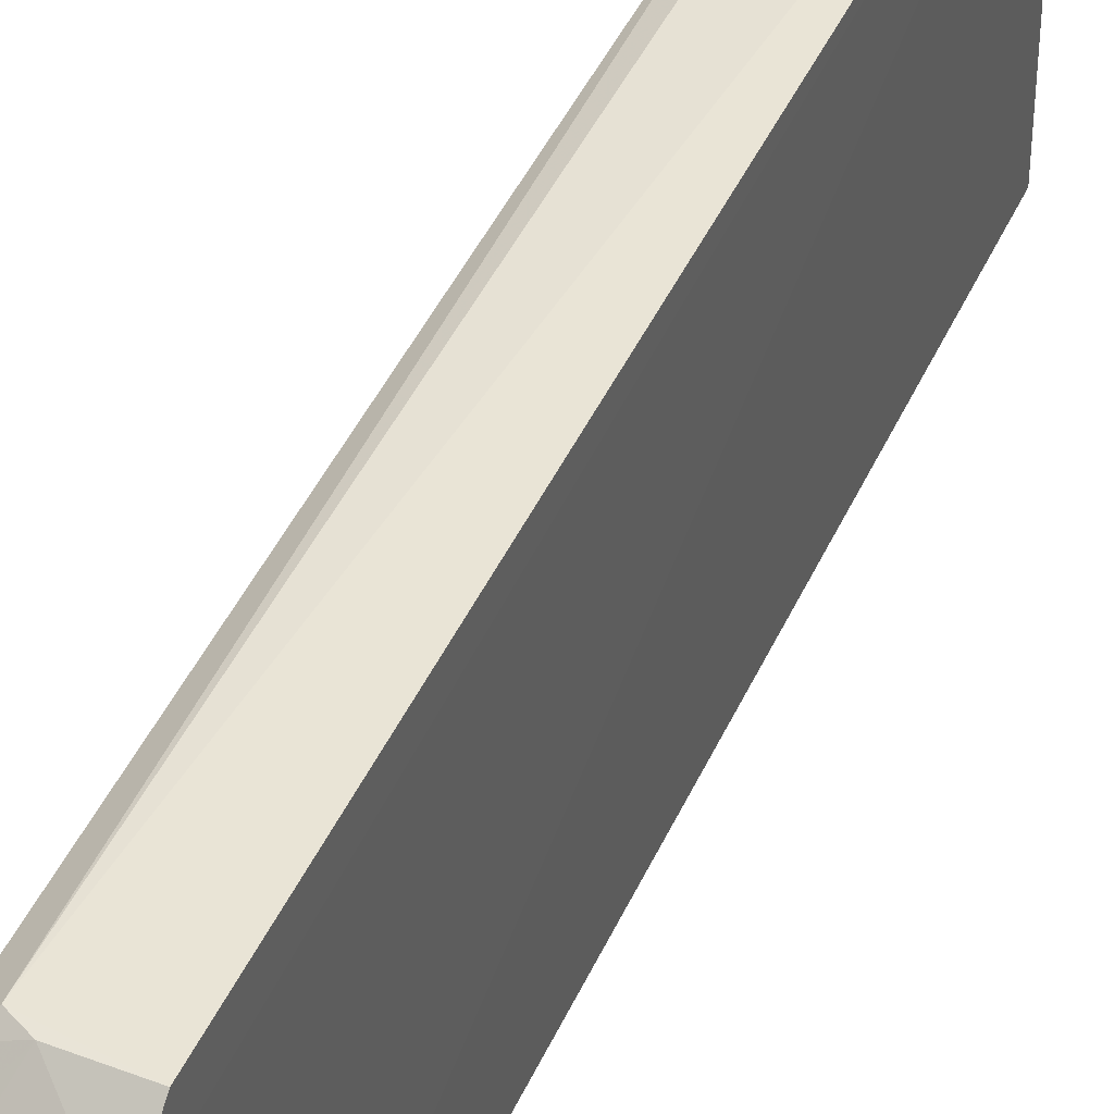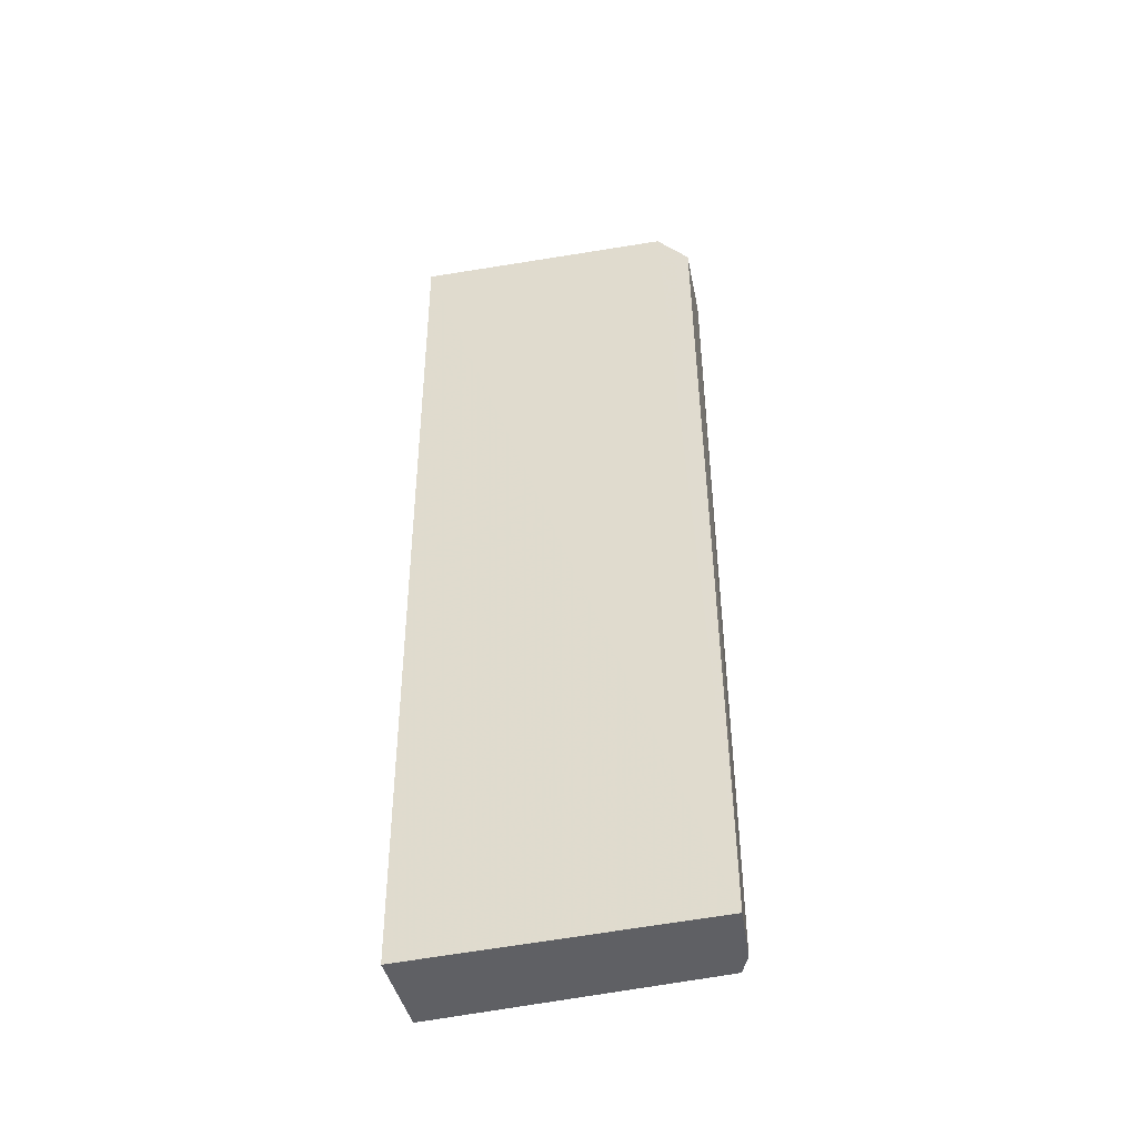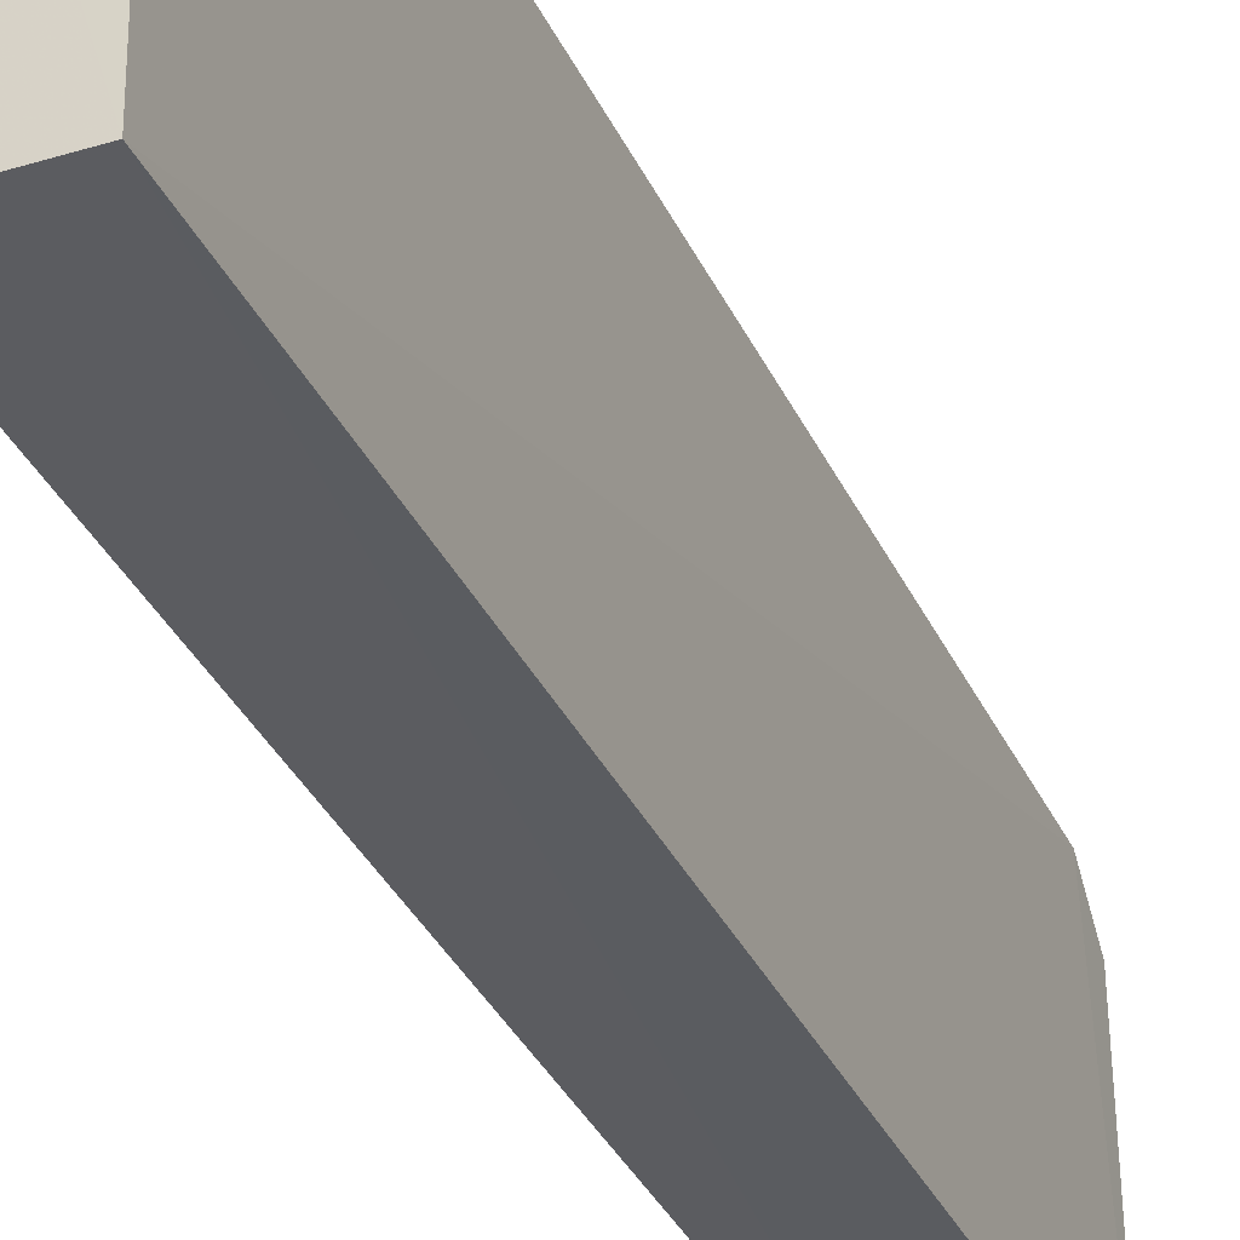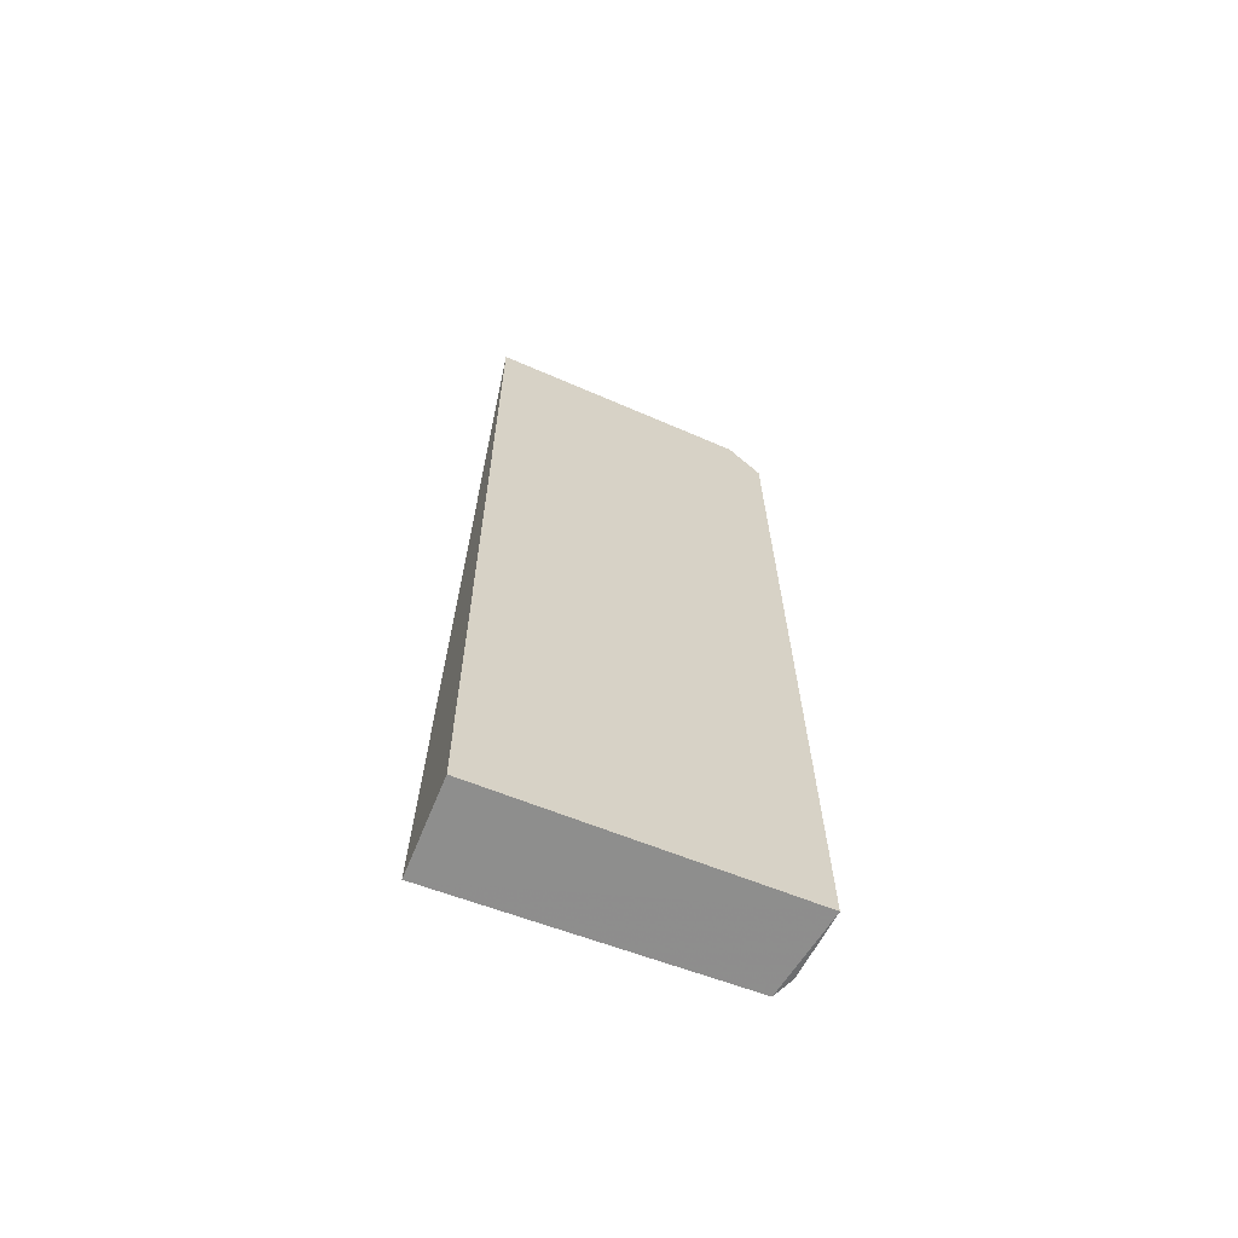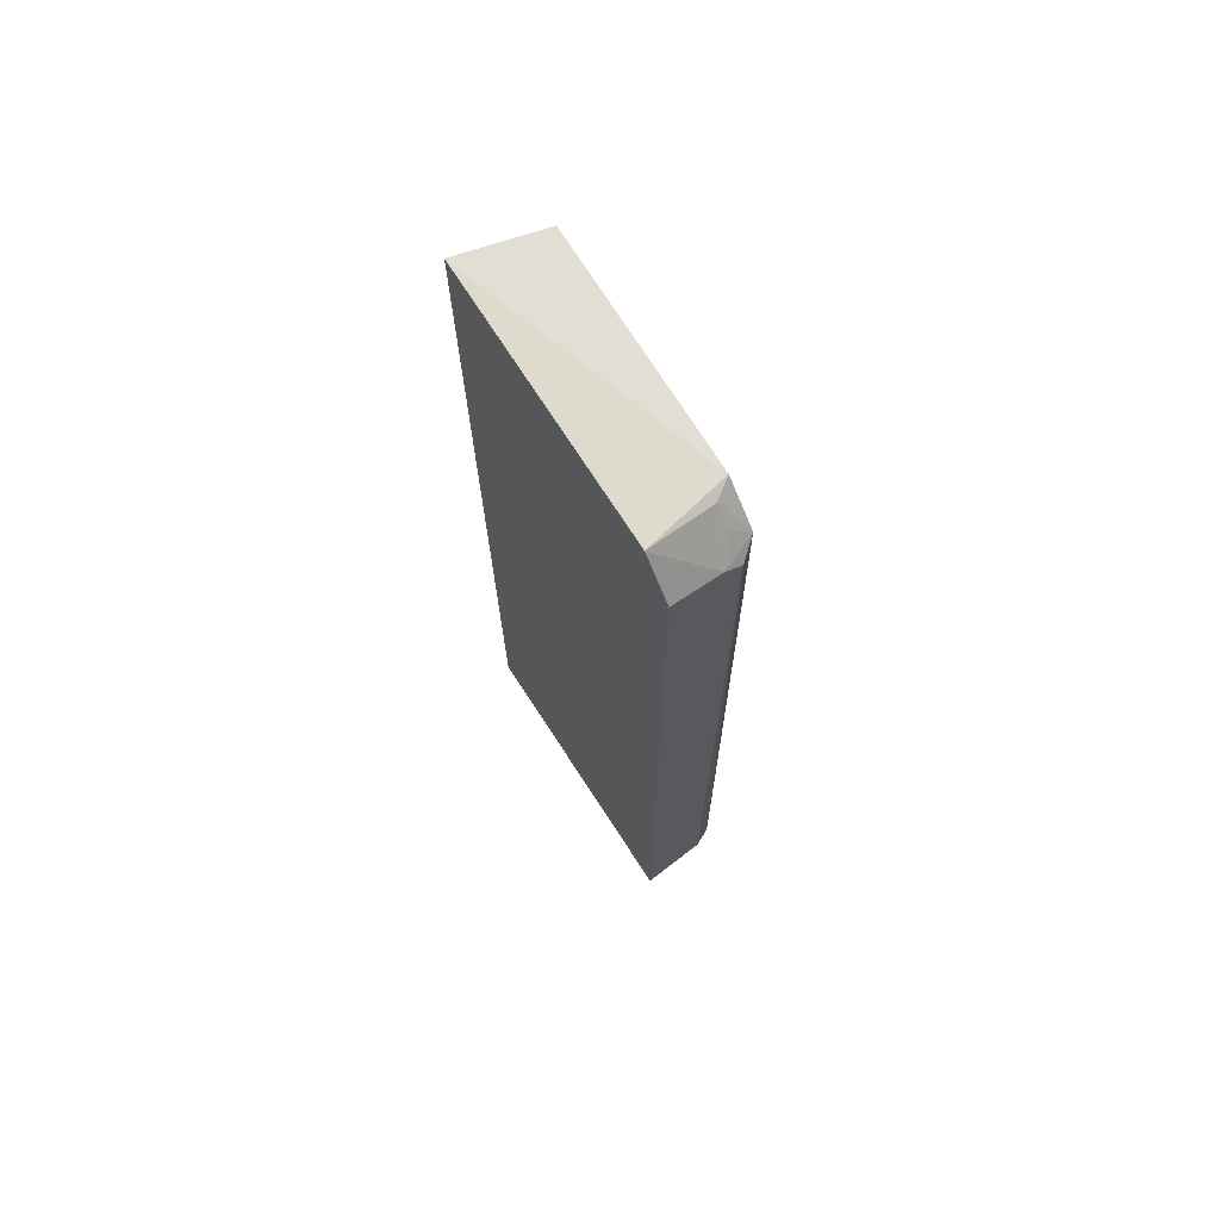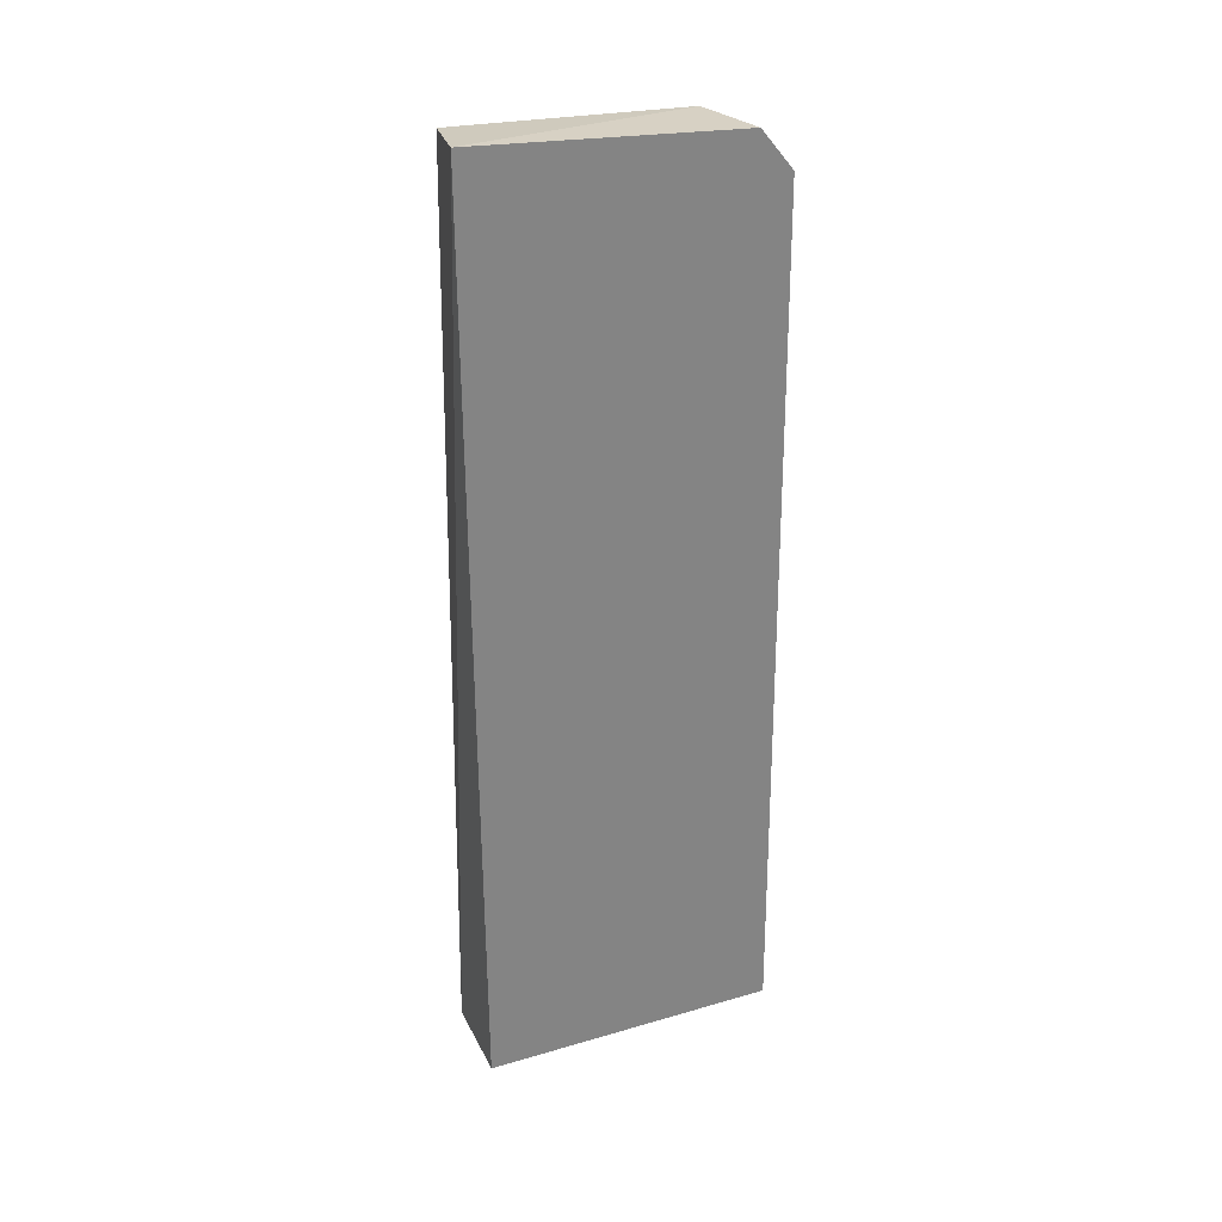
<metadata>
{"format":"obj","ext":"obj","renderer":"f3d","projection":"perspective","resolution":1024,"background":"white","views":[{"elev":43.7,"azim":23.2,"up":"+Y"},{"elev":-44.5,"azim":103.4,"up":"+Z"},{"elev":-34.2,"azim":-157.6,"up":"+Y"},{"elev":-65.1,"azim":67.8,"up":"+Z"},{"elev":70.0,"azim":147.5,"up":"+Z"},{"elev":29.1,"azim":67.7,"up":"+Z"}]}
</metadata>
<code>
v 0.01175 -0.1068 0.2668
v 0.0113 -0.1022 -0.5
v 0.01024 0.1447 -0.4966
v -0.04433 0.139 0.2136
v -0.06446 -0.1022 -0.5
v 0.009812 0.1403 0.2225
v -0.05933 -0.09362 0.2593
v -0.06018 0.1322 -0.4966
v 0.01013 0.1132 0.2554
v -0.04464 0.14 -0.4947
v -0.05834 0.1274 0.2232
v -0.05784 0.09877 0.2545
v -0.0304 0.1388 0.2209
v -0.04275 0.1092 0.2511
v -0.04323 0.123 0.2351
f 1 2 3
f 5 2 1
f 5 3 2
f 6 3 4
f 7 5 1
f 8 3 5
f 9 1 3
f 9 3 6
f 10 8 4
f 10 4 3
f 10 3 8
f 11 4 8
f 11 8 5
f 11 5 7
f 12 7 1
f 12 1 9
f 12 11 7
f 13 9 6
f 13 6 4
f 13 4 11
f 14 12 9
f 14 9 13
f 14 11 12
f 15 14 13
f 15 13 11
f 15 11 14

</code>
